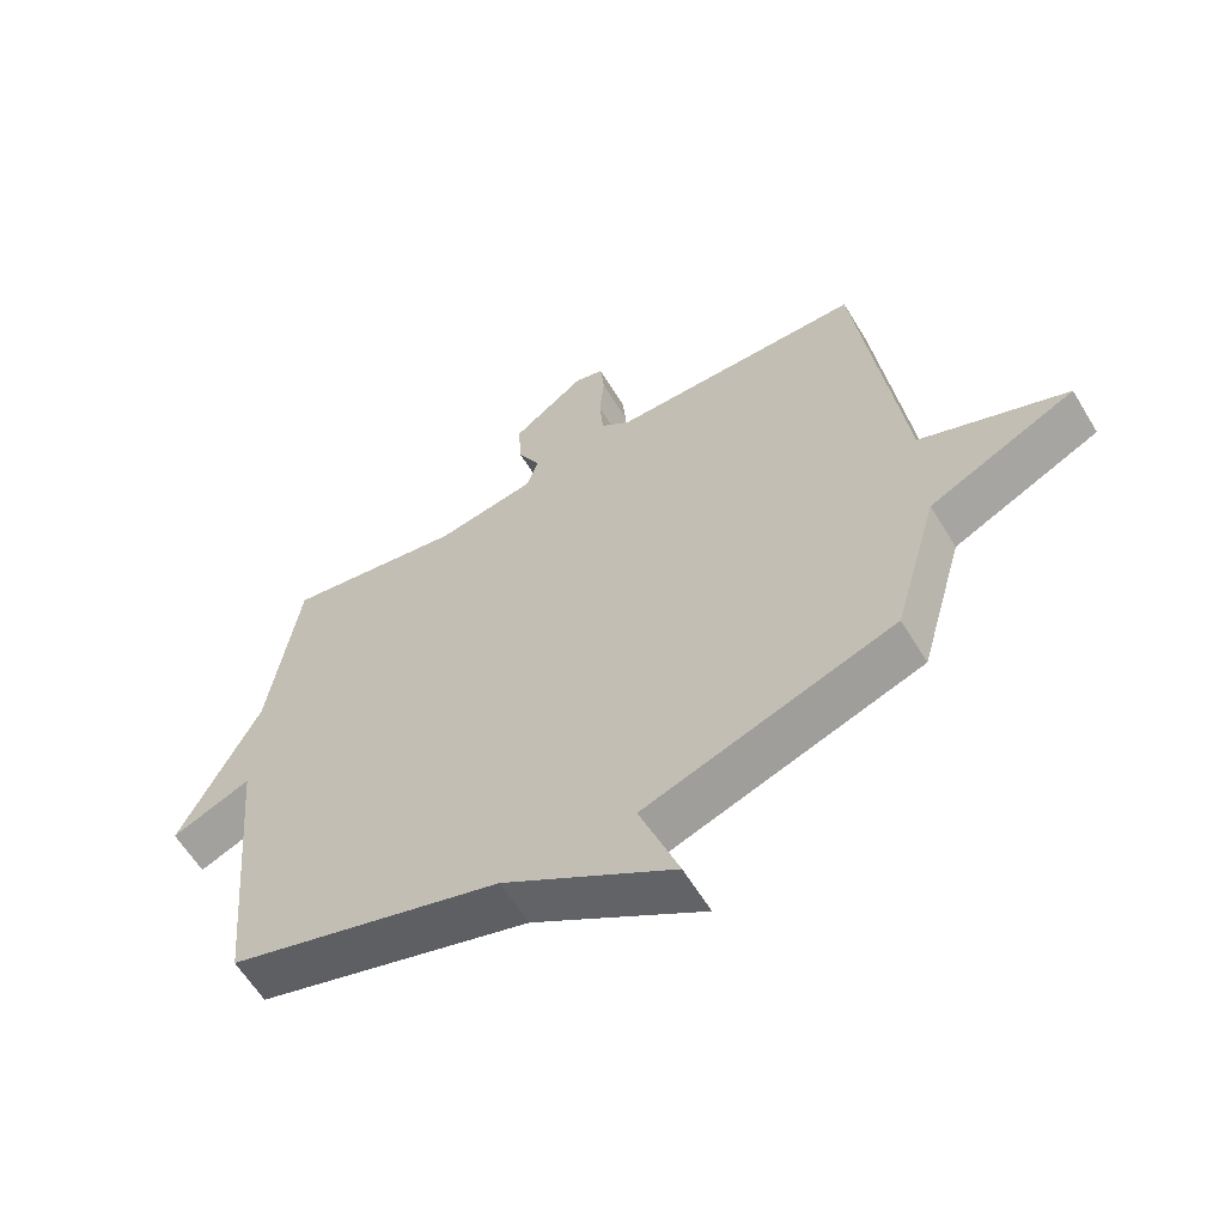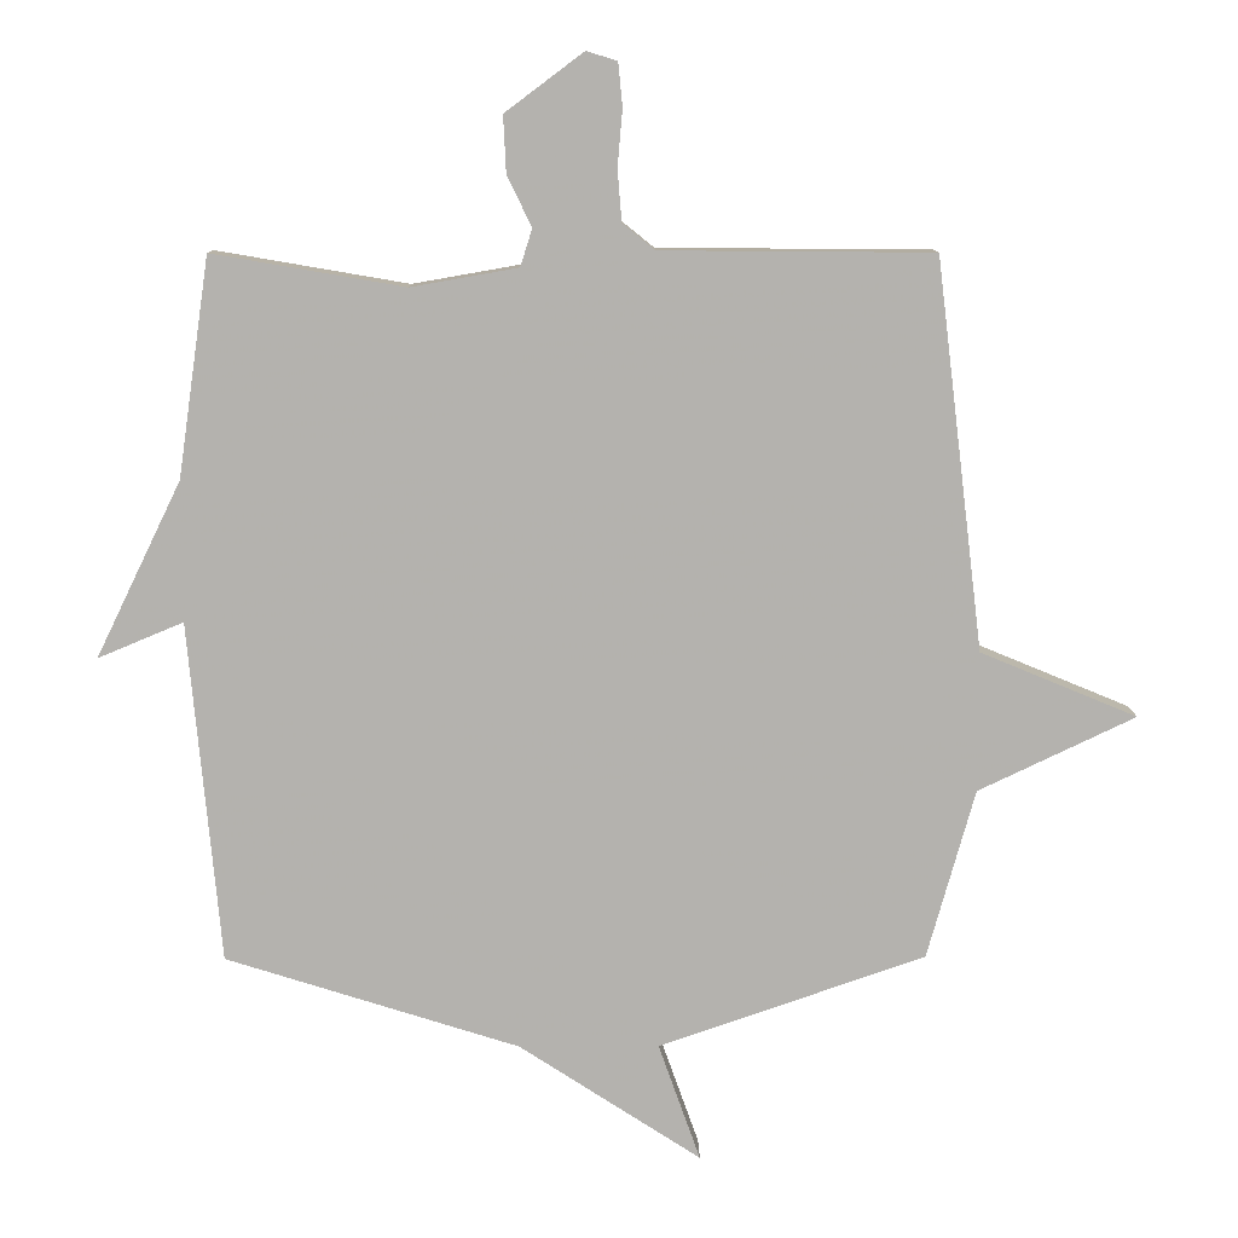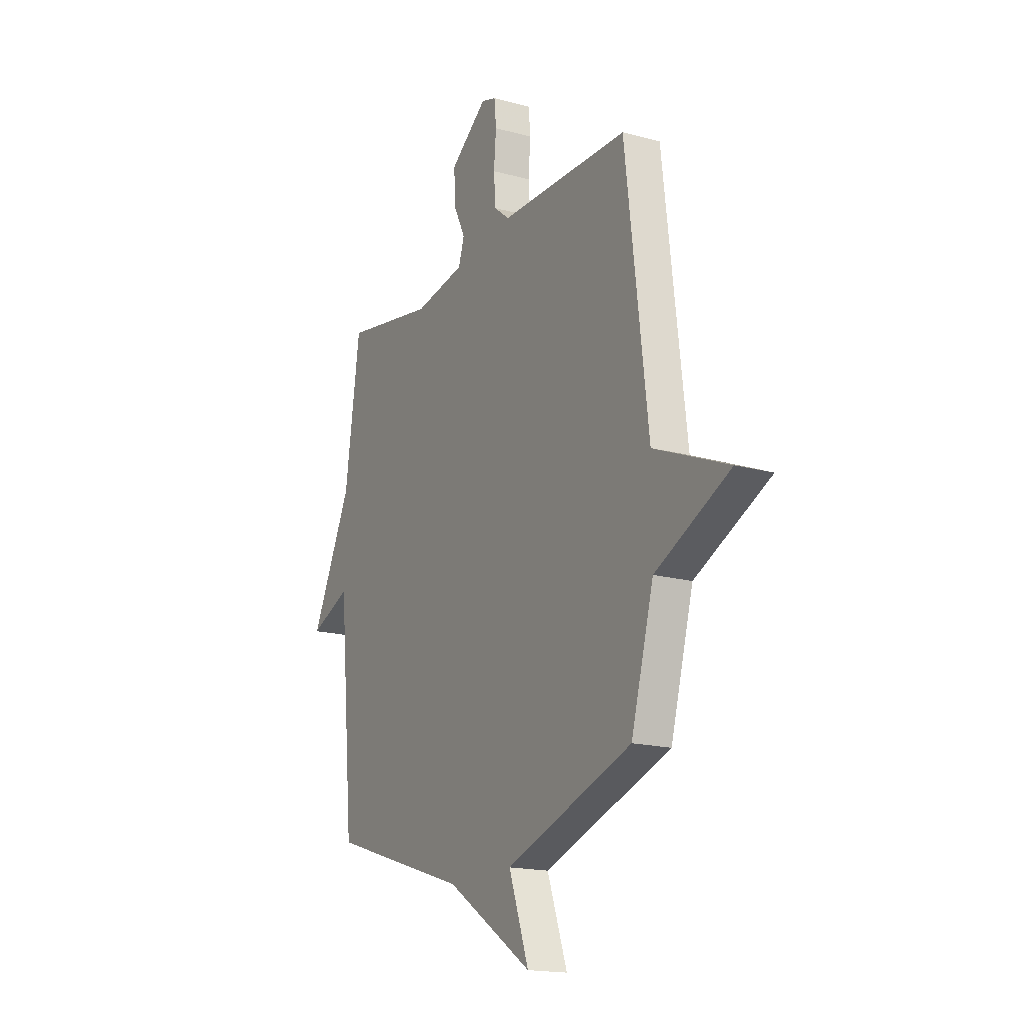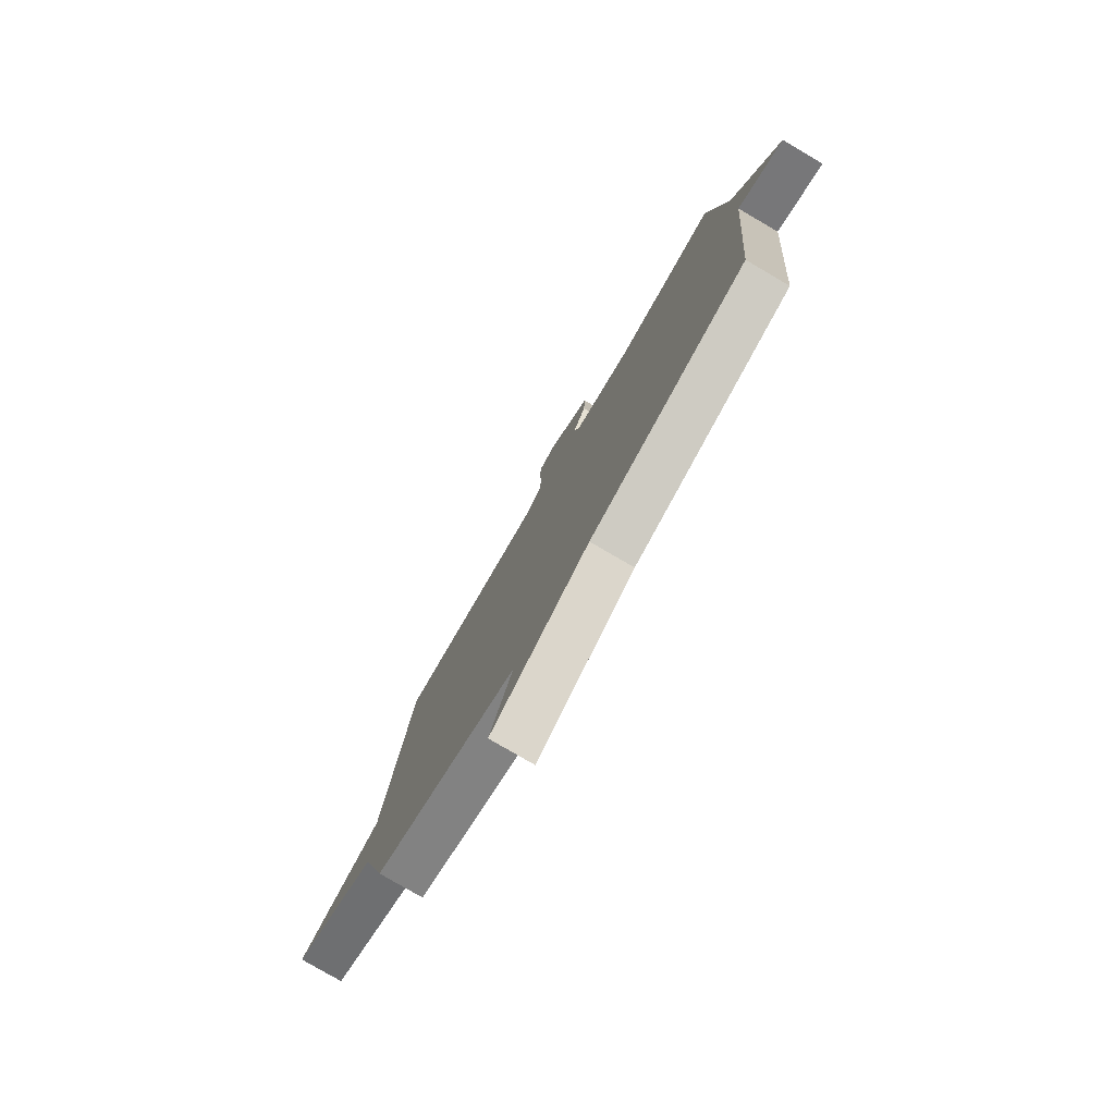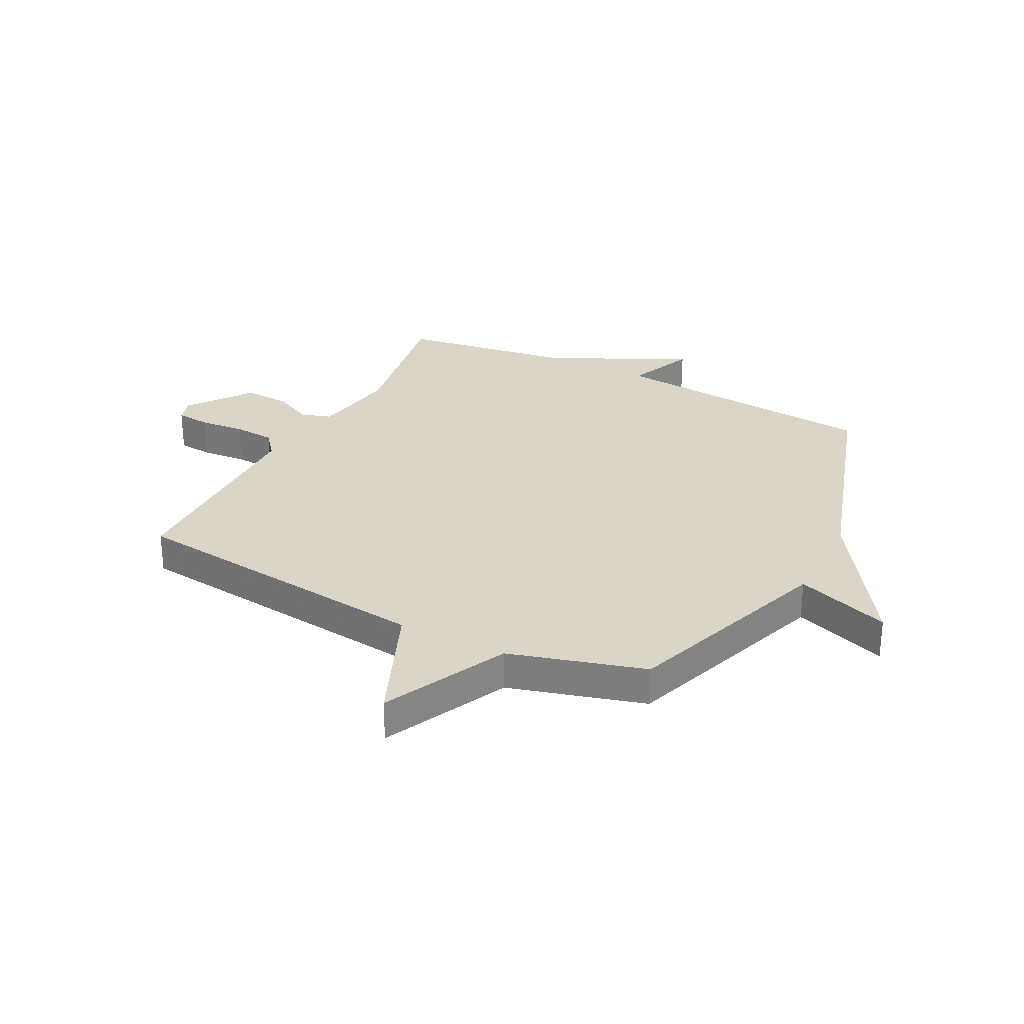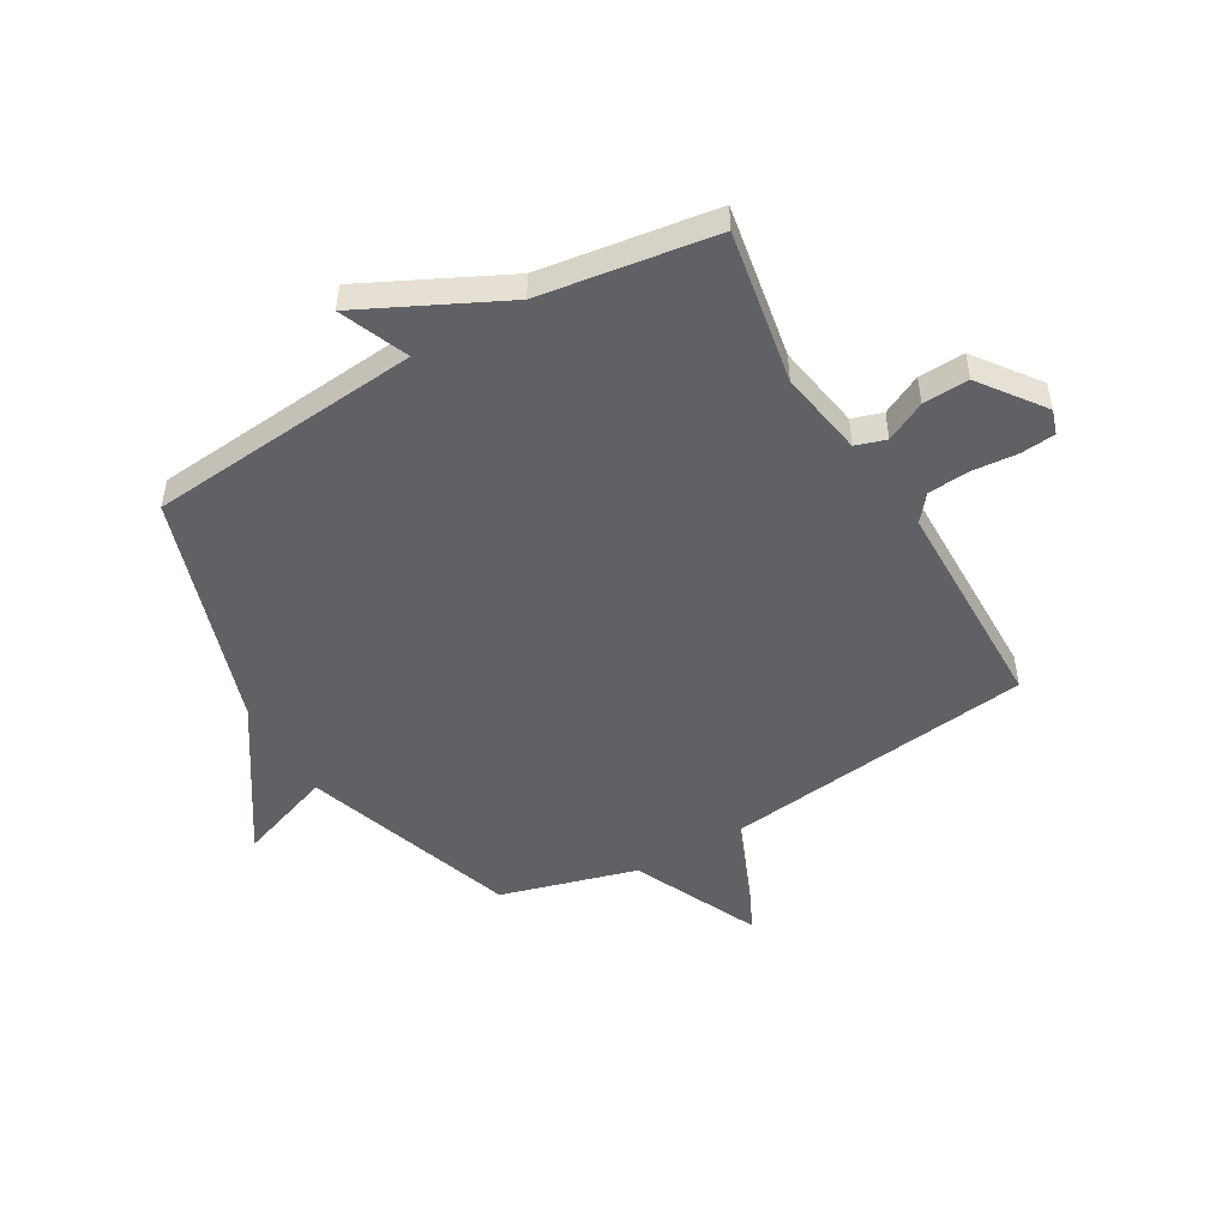
<metadata>
{"format":"obj","ext":"obj","renderer":"f3d","projection":"perspective","resolution":1024,"background":"white","views":[{"elev":-61.1,"azim":31.2,"up":"+Z"},{"elev":10.4,"azim":-0.6,"up":"+Z"},{"elev":-17.3,"azim":61.5,"up":"+Z"},{"elev":-79.0,"azim":-120.3,"up":"+Z"},{"elev":29.0,"azim":117.0,"up":"+Y"},{"elev":-49.7,"azim":-60.1,"up":"+Y"}]}
</metadata>
<code>
v -0.5 0.07 -0.5
v -0.545 0.07 -0.012
v -0.667 0.07 -0.063
v -0.545 0.07 0.188
v -0.5 0.07 0.5
v -0.226 0.07 0.453
v -0.073 0.07 0.48
v -0.056 0.07 0.534
v -0.091 0.07 0.605
v -0.095 0.07 0.687
v 0.017 0.07 0.771
v 0.061 0.07 0.757
v 0.067 0.07 0.695
v 0.06 0.07 0.614
v 0.066 0.07 0.54
v 0.112 0.07 0.503
v 0.5 0.07 0.5
v 0.568 0.07 -0.057
v 0.792 0.07 -0.15
v 0.568 0.07 -0.257
v 0.5 0.07 -0.5
v 0.119 0.07 -0.632
v 0.179 0.07 -0.801
v -0.081 0.07 -0.632
v -0.5 0 -0.5
v -0.545 0 -0.012
v -0.667 0 -0.063
v -0.545 0 0.188
v -0.5 0 0.5
v -0.226 0 0.453
v -0.073 0 0.48
v -0.056 0 0.534
v -0.091 0 0.605
v -0.095 0 0.687
v 0.017 0 0.771
v 0.061 0 0.757
v 0.067 0 0.695
v 0.06 0 0.614
v 0.066 0 0.54
v 0.112 0 0.503
v 0.5 0 0.5
v 0.568 0 -0.057
v 0.792 0 -0.15
v 0.568 0 -0.257
v 0.5 0 -0.5
v 0.119 0 -0.632
v 0.179 0 -0.801
v -0.081 0 -0.632
f 22 23 24
f 24 1 2
f 22 24 2
f 21 22 2
f 20 21 2
f 18 19 20 2
f 16 17 18 2
f 2 3 4
f 16 2 4
f 15 16 4
f 12 13 14
f 11 12 14
f 10 11 14
f 9 10 14
f 8 9 14
f 7 8 14 15
f 4 5 6
f 4 6 7
f 4 7 15
f 48 47 46
f 26 25 48
f 26 48 46
f 26 46 45
f 26 45 44
f 26 44 43 42
f 26 42 41 40
f 28 27 26
f 28 26 40
f 28 40 39
f 38 37 36
f 38 36 35
f 38 35 34
f 38 34 33
f 38 33 32
f 39 38 32 31
f 30 29 28
f 31 30 28
f 39 31 28
f 1 25 26 2
f 2 26 27 3
f 3 27 28 4
f 4 28 29 5
f 5 29 30 6
f 6 30 31 7
f 7 31 32 8
f 8 32 33 9
f 9 33 34 10
f 10 34 35 11
f 11 35 36 12
f 12 36 37 13
f 13 37 38 14
f 14 38 39 15
f 15 39 40 16
f 16 40 41 17
f 17 41 42 18
f 18 42 43 19
f 19 43 44 20
f 20 44 45 21
f 21 45 46 22
f 22 46 47 23
f 23 47 48 24
f 24 48 25 1

</code>
